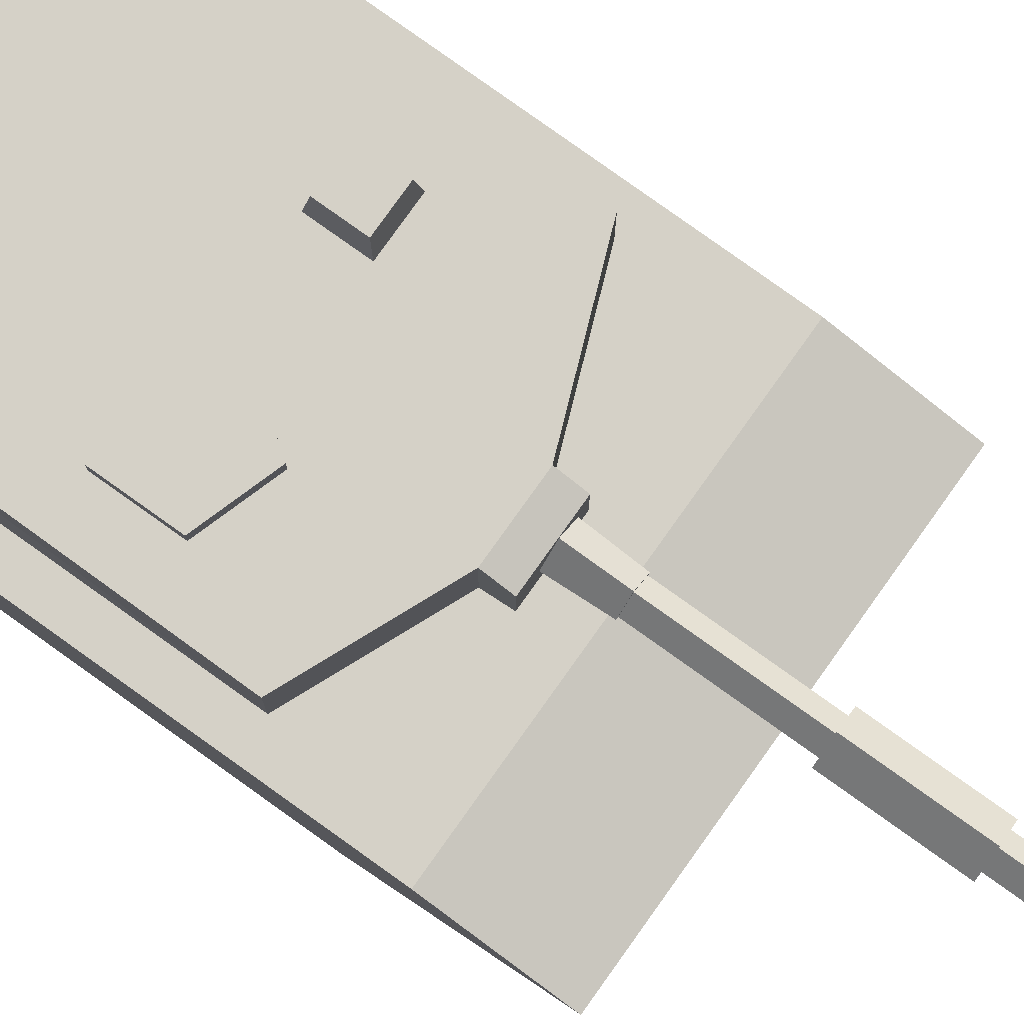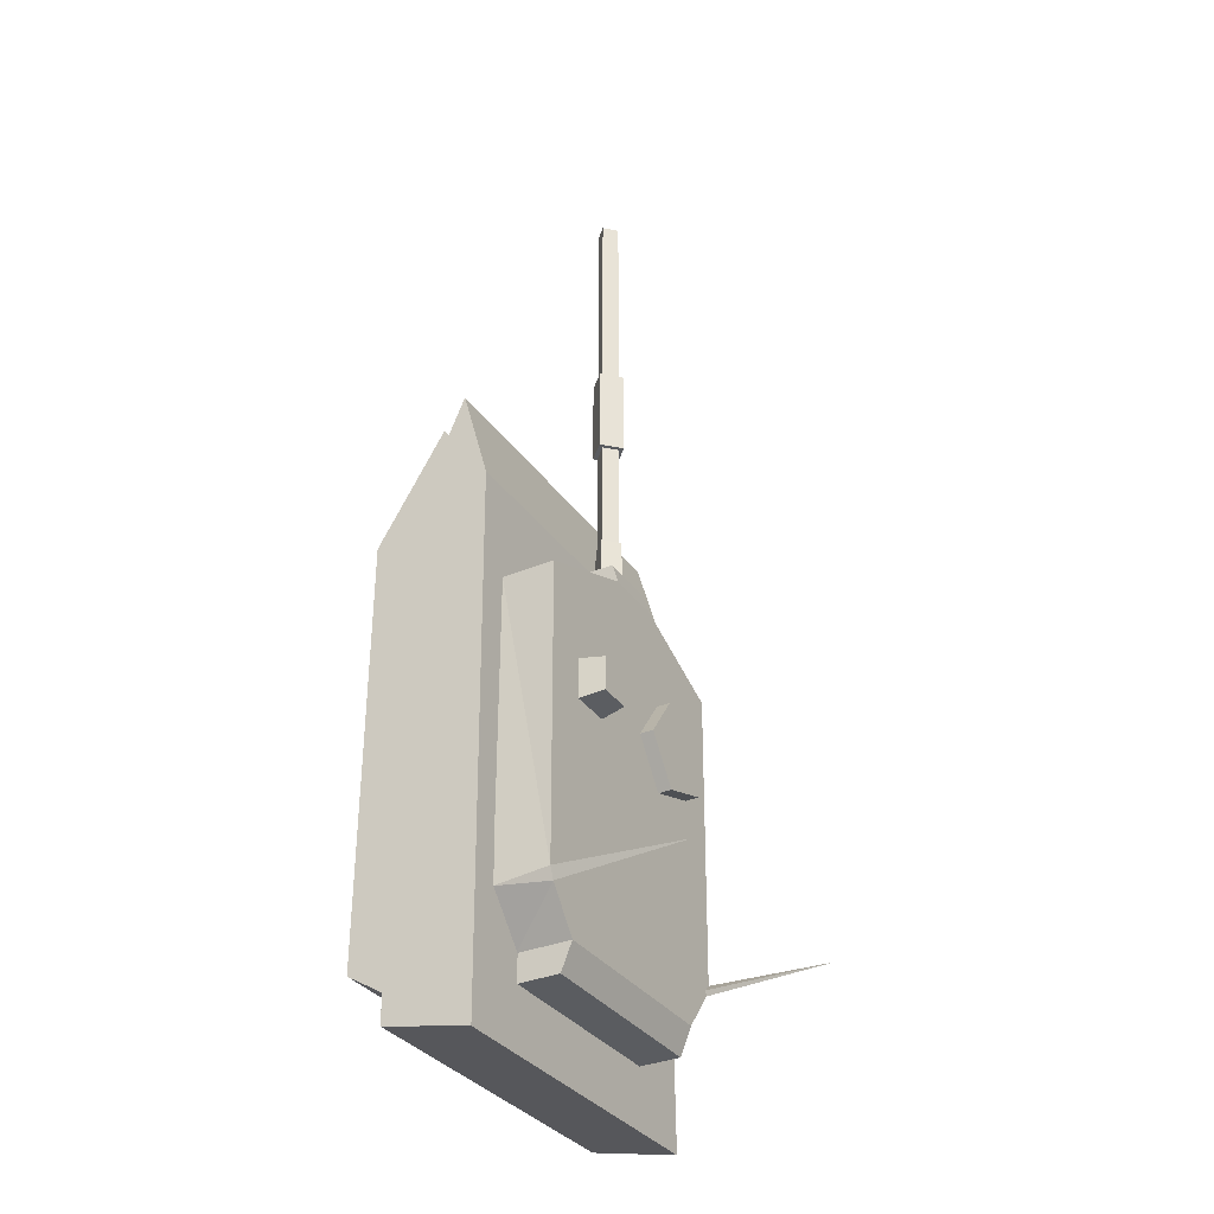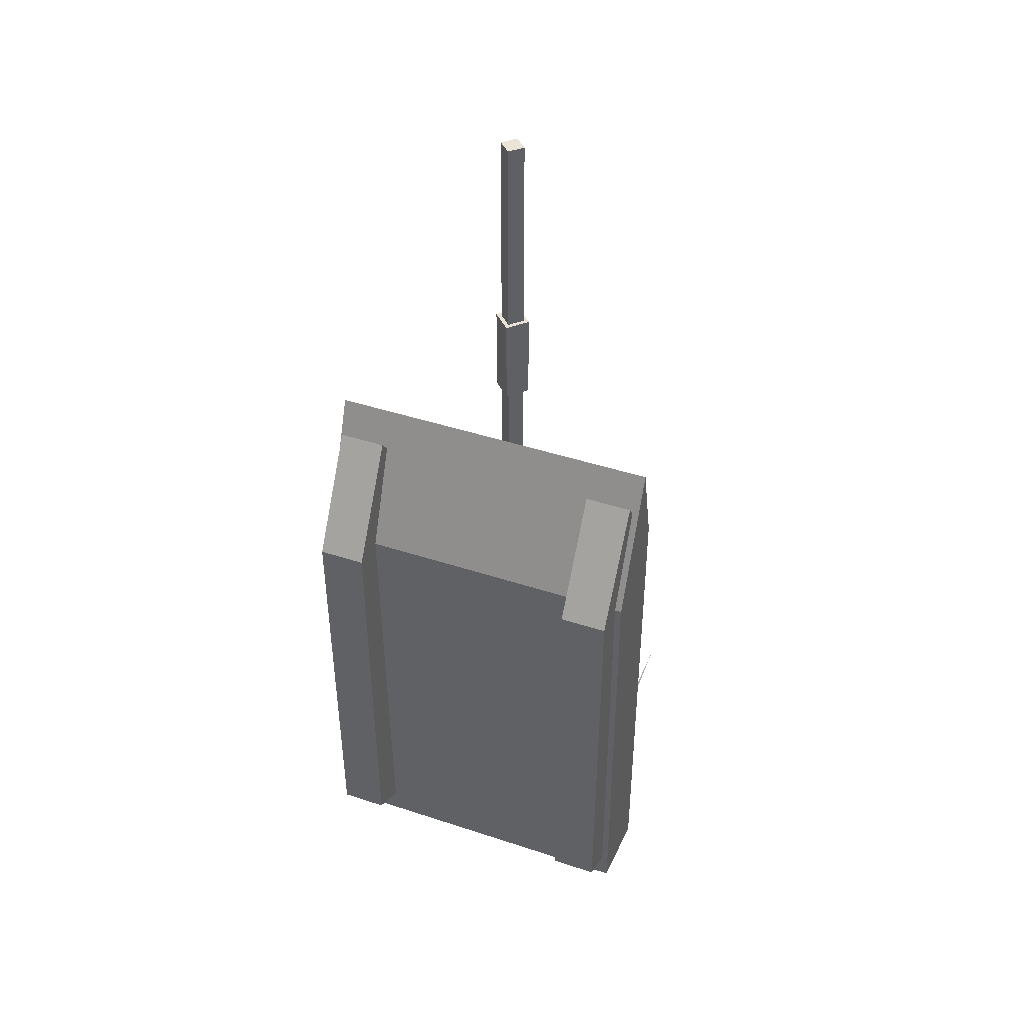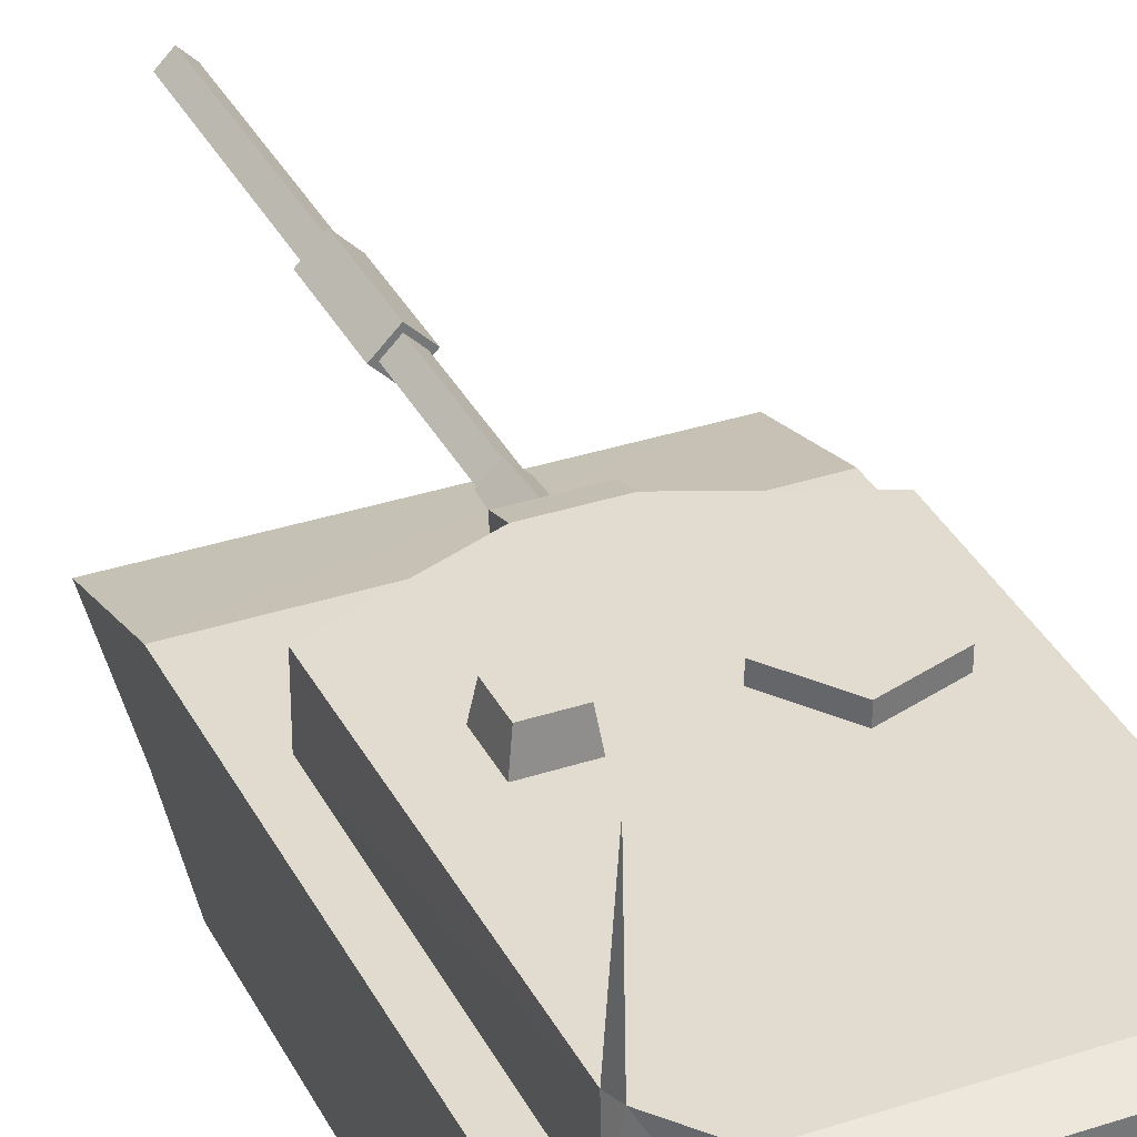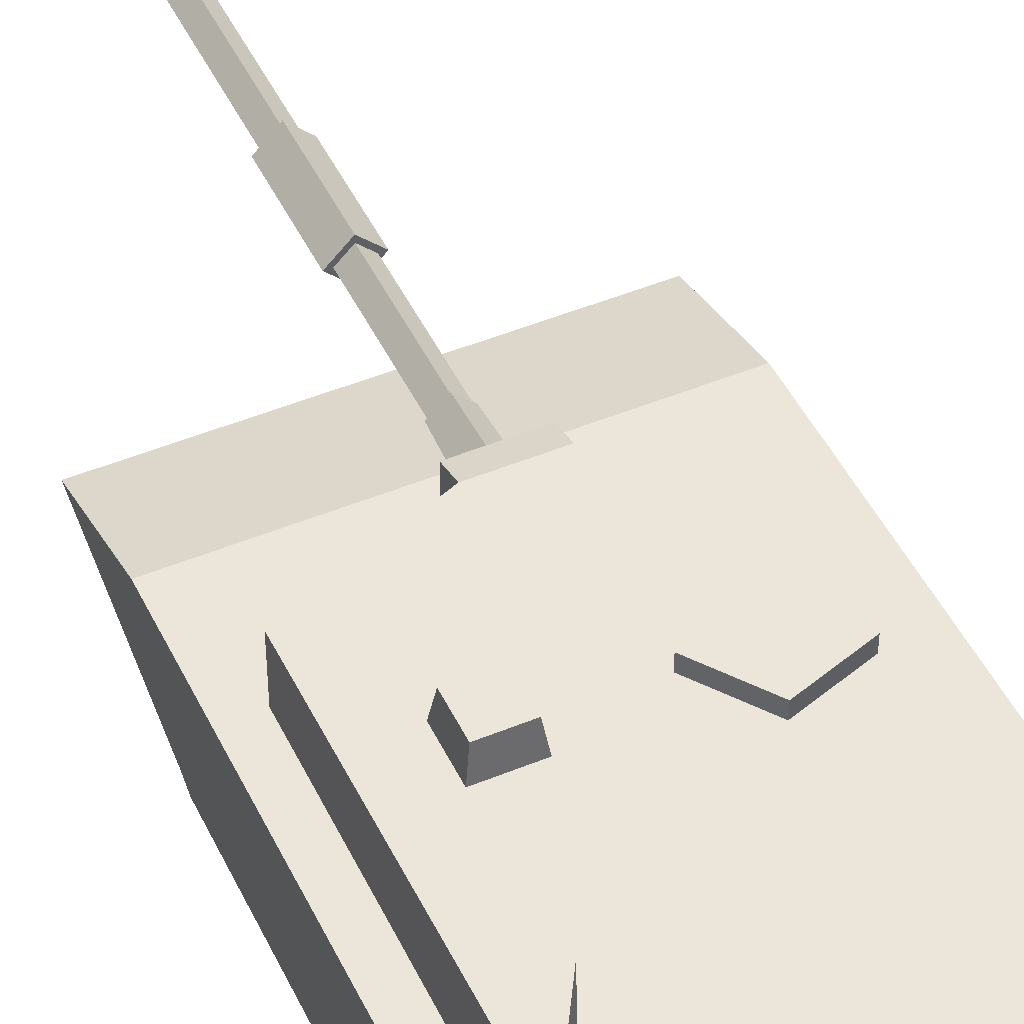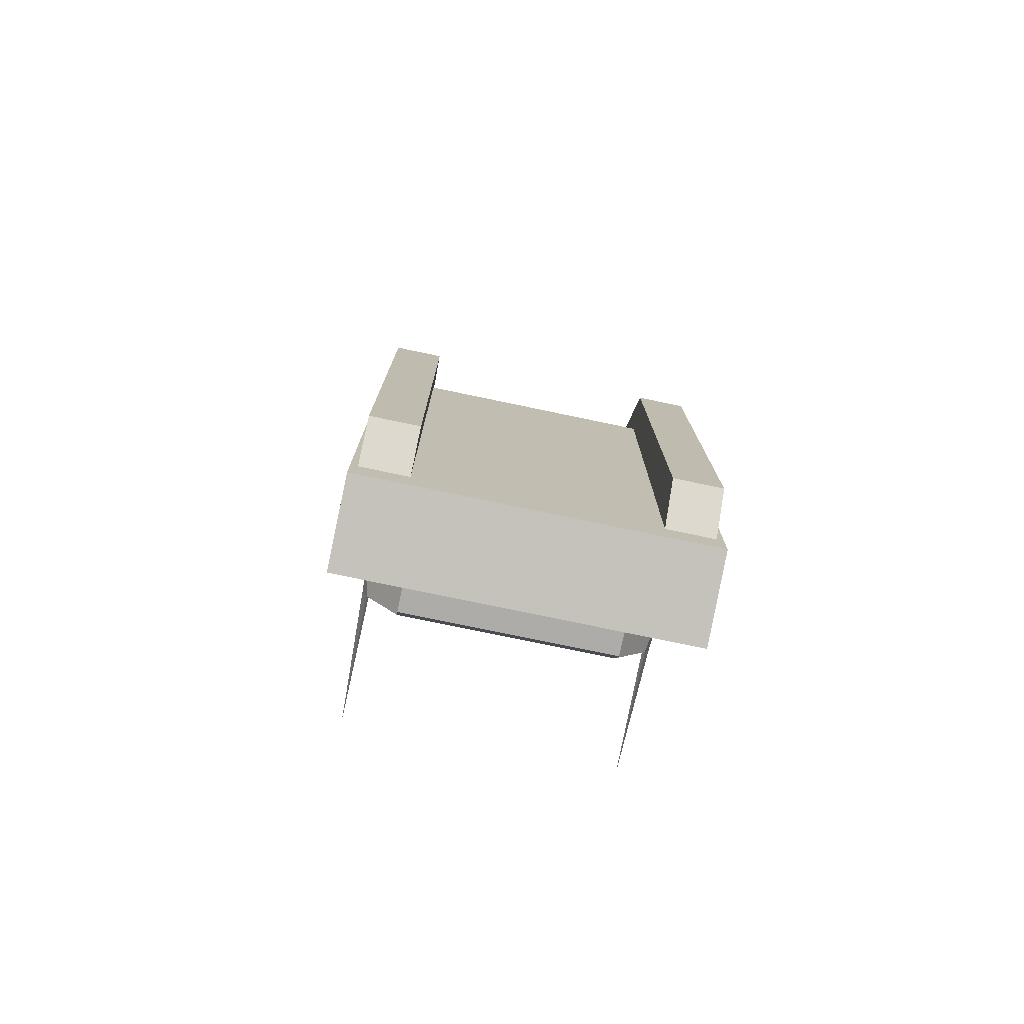
<metadata>
{"format":"obj","ext":"obj","renderer":"f3d","projection":"perspective","resolution":1024,"background":"white","views":[{"elev":79.4,"azim":-54.5,"up":"+Y"},{"elev":-33.7,"azim":119.8,"up":"+Z"},{"elev":43.9,"azim":21.1,"up":"+Z"},{"elev":34.3,"azim":156.1,"up":"+Y"},{"elev":47.7,"azim":155.1,"up":"+Y"},{"elev":-76.8,"azim":-11.8,"up":"+Z"}]}
</metadata>
<code>
o cube1
v -0.8095 0.7317 0.6129
v -0.8095 1.04 0.6129
v 0.8089 1.04 0.6129
v 0.8089 0.7317 0.6129
v -0.8095 0.7317 -1.148
v -0.7691 1.767 -1.148
v 0.7684 1.767 -1.148
v 0.8089 0.7317 -1.148
v -0.1969 1.04 0.8747
v -0.1983 0.7317 0.8747
v 0.1424 1.04 0.8747
v 0.1415 0.7317 0.8747
v 0.1415 0.769 0.9977
v 0.1424 1.002 0.9977
v -0.1969 1.002 0.9977
v -0.1983 0.769 0.9977
v -0.5878 0.7317 -1.404
v -0.5878 1.04 -1.404
v 0.5872 1.04 -1.404
v 0.5872 0.7317 -1.404
v -0.5878 0.7317 -1.56
v -0.5878 0.9768 -1.56
v 0.5872 0.9768 -1.56
v 0.5872 0.7317 -1.56
v -0.7955 1.04 -1.109
v -0.7561 1.04 -1.148
v -0.7681 1.04 -1.177
v 0.7555 1.04 -1.148
v 0.7949 1.04 -1.109
v 0.7675 1.04 -1.177
v -0.08326 1.118 0.04401
v -0.275 1.118 0.3083
v -0.5851 1.118 0.2074
v -0.5851 1.118 -0.1193
v -0.275 1.118 -0.2203
v -0.08326 0.926 0.04401
v -0.275 0.926 0.3083
v -0.5851 0.926 0.2074
v -0.5851 0.926 -0.1193
v -0.275 0.926 -0.2203
v 0.305 0.9603 0.1743
v 0.3376 1.183 0.1417
v 0.5327 1.183 0.1417
v 0.5652 0.9603 0.1743
v 0.305 0.9603 -0.08628
v 0.3376 1.183 -0.05371
v 0.5327 1.183 -0.05371
v 0.5652 0.9603 -0.08628
v -0.8095 0.7317 0.6129
v -0.8095 0.7317 0.6129
v -0.8095 1.04 0.6129
v -0.8095 1.04 0.6129
v 0.8089 1.04 0.6129
v 0.8089 1.04 0.6129
v 0.8089 0.7317 0.6129
v 0.8089 0.7317 0.6129
v -0.8095 0.7317 -1.148
v -0.7691 1.767 -1.148
v -0.7691 1.767 -1.148
v 0.7684 1.767 -1.148
v 0.7684 1.767 -1.148
v 0.8089 0.7317 -1.148
v -0.1969 1.04 0.8747
v -0.1969 1.04 0.8747
v -0.1983 0.7317 0.8747
v -0.1983 0.7317 0.8747
v 0.1424 1.04 0.8747
v 0.1424 1.04 0.8747
v 0.1415 0.7317 0.8747
v 0.1415 0.7317 0.8747
v 0.1415 0.769 0.9977
v 0.1415 0.769 0.9977
v 0.1424 1.002 0.9977
v 0.1424 1.002 0.9977
v -0.1969 1.002 0.9977
v -0.1969 1.002 0.9977
v -0.1983 0.769 0.9977
v -0.1983 0.769 0.9977
v -0.5878 0.7317 -1.404
v -0.5878 1.04 -1.404
v 0.5872 1.04 -1.404
v 0.5872 0.7317 -1.404
v -0.5878 0.7317 -1.56
v -0.5878 0.7317 -1.56
v -0.5878 0.9768 -1.56
v -0.5878 0.9768 -1.56
v 0.5872 0.9768 -1.56
v 0.5872 0.9768 -1.56
v 0.5872 0.7317 -1.56
v 0.5872 0.7317 -1.56
v -0.7955 1.04 -1.109
v -0.7955 1.04 -1.109
v -0.7561 1.04 -1.148
v -0.7561 1.04 -1.148
v -0.7681 1.04 -1.177
v -0.7681 1.04 -1.177
v 0.7555 1.04 -1.148
v 0.7555 1.04 -1.148
v 0.7949 1.04 -1.109
v 0.7949 1.04 -1.109
v 0.7675 1.04 -1.177
v 0.7675 1.04 -1.177
v -0.08326 1.118 0.04401
v -0.275 1.118 0.3083
v -0.275 1.118 0.3083
v -0.5851 1.118 0.2074
v -0.5851 1.118 0.2074
v -0.5851 1.118 -0.1193
v -0.5851 1.118 -0.1193
v -0.275 1.118 -0.2203
v -0.275 1.118 -0.2203
v -0.08326 0.926 0.04401
v -0.275 0.926 0.3083
v -0.275 0.926 0.3083
v -0.5851 0.926 0.2074
v -0.5851 0.926 0.2074
v -0.5851 0.926 -0.1193
v -0.5851 0.926 -0.1193
v -0.275 0.926 -0.2203
v -0.275 0.926 -0.2203
v 0.305 0.9603 0.1743
v 0.305 0.9603 0.1743
v 0.3376 1.183 0.1417
v 0.3376 1.183 0.1417
v 0.5327 1.183 0.1417
v 0.5327 1.183 0.1417
v 0.5652 0.9603 0.1743
v 0.5652 0.9603 0.1743
v 0.305 0.9603 -0.08628
v 0.3376 1.183 -0.05371
v 0.3376 1.183 -0.05371
v 0.5327 1.183 -0.05371
v 0.5327 1.183 -0.05371
v 0.5652 0.9603 -0.08628
f 51 49 65
f 51 65 63
f 62 56 70
f 70 57 62
f 70 66 57
f 66 50 57
f 59 91 93
f 85 23 24
f 24 83 85
f 73 15 71
f 15 16 71
f 53 67 55
f 67 69 55
f 14 13 12
f 12 11 14
f 76 74 68
f 68 64 76
f 10 77 75
f 75 9 10
f 70 72 78
f 78 66 70
f 26 95 58
f 57 79 62
f 79 82 62
f 17 18 22
f 17 22 21
f 81 88 86
f 86 80 81
f 20 89 87
f 20 87 19
f 79 84 82
f 84 90 82
f 27 25 6
f 30 97 60
f 28 29 7
f 1 2 25
f 1 25 5
f 19 101 20
f 101 8 20
f 68 54 100
f 68 100 92
f 100 98 92
f 98 94 92
f 92 64 68
f 92 52 64
f 94 80 96
f 94 81 80
f 81 94 98
f 81 98 102
f 61 99 101
f 4 8 99
f 4 99 3
f 101 99 8
f 17 5 27
f 17 27 18
f 5 25 27
f 103 111 108
f 103 108 107
f 103 107 105
f 114 116 112
f 116 118 112
f 118 120 112
f 31 36 35
f 36 40 35
f 110 119 109
f 119 117 109
f 34 39 33
f 39 38 33
f 106 115 104
f 115 113 104
f 32 37 31
f 37 36 31
f 128 126 124
f 124 122 128
f 44 48 47
f 44 47 43
f 121 129 127
f 129 134 127
f 125 133 123
f 133 131 123
f 130 132 134
f 134 129 130
f 42 46 41
f 46 45 41
o cube1_sep4
v -0.07879 0.8976 1.241
v -0.00022 0.9766 1.241
v 0.07879 0.898 1.241
v 0.00022 0.819 1.241
v -0.1068 0.8975 0.6326
v -0.000298 1.005 0.6326
v 0.1068 0.8981 0.6326
v 0.000298 0.791 0.6326
v -0.06895 0.8976 3.595
v -0.000193 0.9667 3.595
v 0.06895 0.898 3.595
v 0.000193 0.8289 3.595
v -0.06895 0.8976 0.905
v -0.000193 0.9667 0.905
v 0.06895 0.898 0.905
v 0.000193 0.8289 0.905
v -0.1017 0.8975 2.414
v -0.000284 0.9995 2.414
v 0.1017 0.8981 2.414
v 0.000284 0.7961 2.414
v -0.1017 0.8975 1.894
v -0.000284 0.9995 1.894
v 0.1017 0.8981 1.894
v 0.000284 0.7961 1.894
v -0.07879 0.8976 1.241
v -0.07879 0.8976 1.241
v -0.00022 0.9766 1.241
v -0.00022 0.9766 1.241
v 0.07879 0.898 1.241
v 0.07879 0.898 1.241
v 0.00022 0.819 1.241
v 0.00022 0.819 1.241
v -0.1068 0.8975 0.6326
v -0.1068 0.8975 0.6326
v -0.000298 1.005 0.6326
v -0.000298 1.005 0.6326
v 0.1068 0.8981 0.6326
v 0.1068 0.8981 0.6326
v 0.000298 0.791 0.6326
v 0.000298 0.791 0.6326
v -0.06895 0.8976 3.595
v -0.06895 0.8976 3.595
v -0.000193 0.9667 3.595
v -0.000193 0.9667 3.595
v 0.06895 0.898 3.595
v 0.06895 0.898 3.595
v 0.000193 0.8289 3.595
v 0.000193 0.8289 3.595
v -0.06895 0.8976 0.905
v -0.06895 0.8976 0.905
v -0.000193 0.9667 0.905
v -0.000193 0.9667 0.905
v 0.06895 0.898 0.905
v 0.06895 0.898 0.905
v 0.000193 0.8289 0.905
v 0.000193 0.8289 0.905
v -0.1017 0.8975 2.414
v -0.1017 0.8975 2.414
v -0.000284 0.9995 2.414
v -0.000284 0.9995 2.414
v 0.1017 0.8981 2.414
v 0.1017 0.8981 2.414
v 0.000284 0.7961 2.414
v 0.000284 0.7961 2.414
v -0.1017 0.8975 1.894
v -0.1017 0.8975 1.894
v -0.000284 0.9995 1.894
v -0.000284 0.9995 1.894
v 0.1017 0.8981 1.894
v 0.1017 0.8981 1.894
v 0.000284 0.7961 1.894
v 0.000284 0.7961 1.894
f 160 166 164
f 160 164 162
f 138 142 137
f 142 141 137
f 159 167 165
f 167 173 165
f 163 171 161
f 171 169 161
f 170 172 174
f 174 168 170
f 136 140 139
f 135 136 139
f 176 182 180
f 176 180 178
f 146 150 145
f 150 149 145
f 175 183 181
f 183 189 181
f 179 187 177
f 187 185 177
f 186 188 190
f 190 184 186
f 144 148 147
f 144 147 143
f 192 198 196
f 192 196 194
f 197 205 195
f 205 203 195
f 151 155 154
f 155 158 154
f 153 157 152
f 157 156 152
f 202 204 200
f 204 206 200
f 193 201 191
f 201 199 191
o cube1_sep7
v 0.6587 0.008036 0.9701
v 0.6587 0.4015 1.616
v 0.9283 0.4015 1.616
v 0.9283 0.008036 0.9701
v 0.6587 0.008036 -1.493
v 0.9283 0.008036 -1.493
v 0.6587 0.6211 1.342
v 0.9283 0.6211 1.342
v 0.9283 0.6211 -1.865
v 0.6587 0.6211 -1.865
v 0.6587 0.008036 0.9701
v 0.6587 0.4015 1.616
v 0.6587 0.4015 1.616
v 0.9283 0.4015 1.616
v 0.9283 0.4015 1.616
v 0.9283 0.008036 0.9701
v 0.6587 0.008036 -1.493
v 0.6587 0.008036 -1.493
v 0.9283 0.008036 -1.493
v 0.9283 0.008036 -1.493
v 0.6587 0.6211 1.342
v 0.9283 0.6211 1.342
v 0.9283 0.6211 -1.865
v 0.9283 0.6211 -1.865
v 0.6587 0.6211 -1.865
v 0.6587 0.6211 -1.865
f 210 220 218
f 218 207 210
f 207 223 225
f 207 225 210
f 214 229 231
f 231 213 214
f 219 227 217
f 227 216 217
f 216 211 217
f 209 214 213
f 213 208 209
f 224 232 230
f 224 230 226
f 222 212 215
f 222 215 228
f 222 228 221
o cube1_sep8
v -0.9664 0.2114 0.9479
v -0.9664 0.7087 1.203
v 0.9664 0.7087 1.203
v 0.9664 0.2114 0.9479
v -0.9664 0.2476 -1.806
v -0.9664 0.7449 -1.906
v 0.9664 0.7449 -1.906
v 0.9664 0.2476 -1.806
v -0.9664 0.5536 1.762
v 0.9664 0.5531 1.762
v -0.9263 0.008036 0.9701
v -0.9263 0.4015 1.616
v -0.6567 0.4015 1.616
v -0.6567 0.008036 0.9701
v -0.9263 0.008036 -1.493
v -0.6567 0.008036 -1.493
v -0.9263 0.6211 1.342
v -0.6567 0.6211 1.342
v -0.6567 0.6211 -1.865
v -0.9263 0.6211 -1.865
v -0.9664 0.2114 0.9479
v -0.9664 0.7087 1.203
v 0.9664 0.7087 1.203
v 0.9664 0.2114 0.9479
v -0.9664 0.2476 -1.806
v -0.9664 0.2476 -1.806
v -0.9664 0.7449 -1.906
v -0.9664 0.7449 -1.906
v 0.9664 0.7449 -1.906
v 0.9664 0.7449 -1.906
v 0.9664 0.2476 -1.806
v 0.9664 0.2476 -1.806
v -0.9664 0.5536 1.762
v -0.9664 0.5536 1.762
v 0.9664 0.5531 1.762
v 0.9664 0.5531 1.762
v -0.9263 0.008036 0.9701
v -0.9263 0.4015 1.616
v -0.9263 0.4015 1.616
v -0.6567 0.4015 1.616
v -0.6567 0.4015 1.616
v -0.6567 0.008036 0.9701
v -0.9263 0.008036 -1.493
v -0.9263 0.008036 -1.493
v -0.6567 0.008036 -1.493
v -0.6567 0.008036 -1.493
v -0.9263 0.6211 1.342
v -0.6567 0.6211 1.342
v -0.6567 0.6211 -1.865
v -0.6567 0.6211 -1.865
v -0.9263 0.6211 -1.865
v -0.9263 0.6211 -1.865
f 253 256 268
f 268 266 253
f 236 240 261
f 236 261 235
f 235 242 236
f 253 257 264
f 253 264 256
f 255 239 259
f 259 234 255
f 262 263 258
f 258 260 262
f 233 265 254
f 233 254 238
f 233 238 237
f 255 234 241
f 255 241 267
f 246 272 270
f 270 269 246
f 269 275 277
f 269 277 246
f 250 281 283
f 283 249 250
f 271 279 243
f 279 252 243
f 252 247 243
f 245 250 249
f 249 244 245
f 276 284 282
f 276 282 278
f 274 248 251
f 274 251 280
f 274 280 273

</code>
